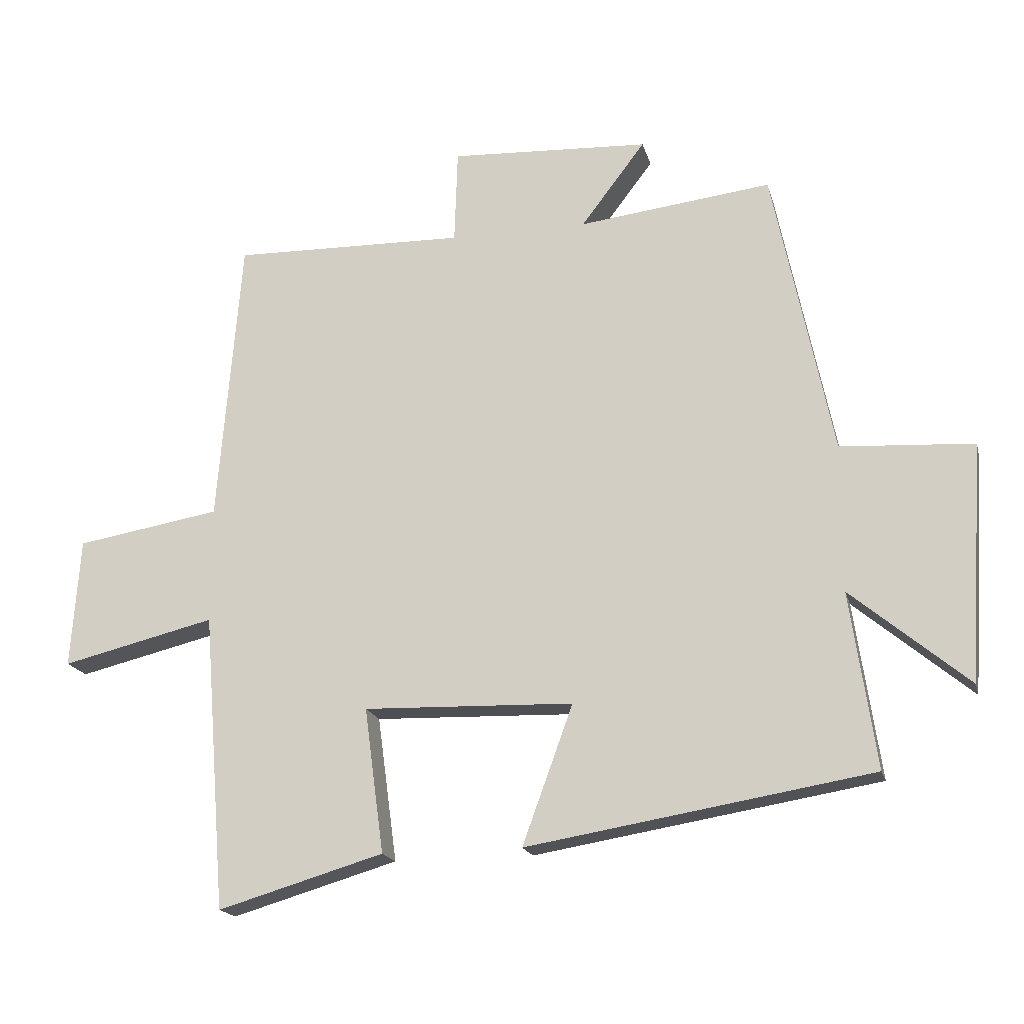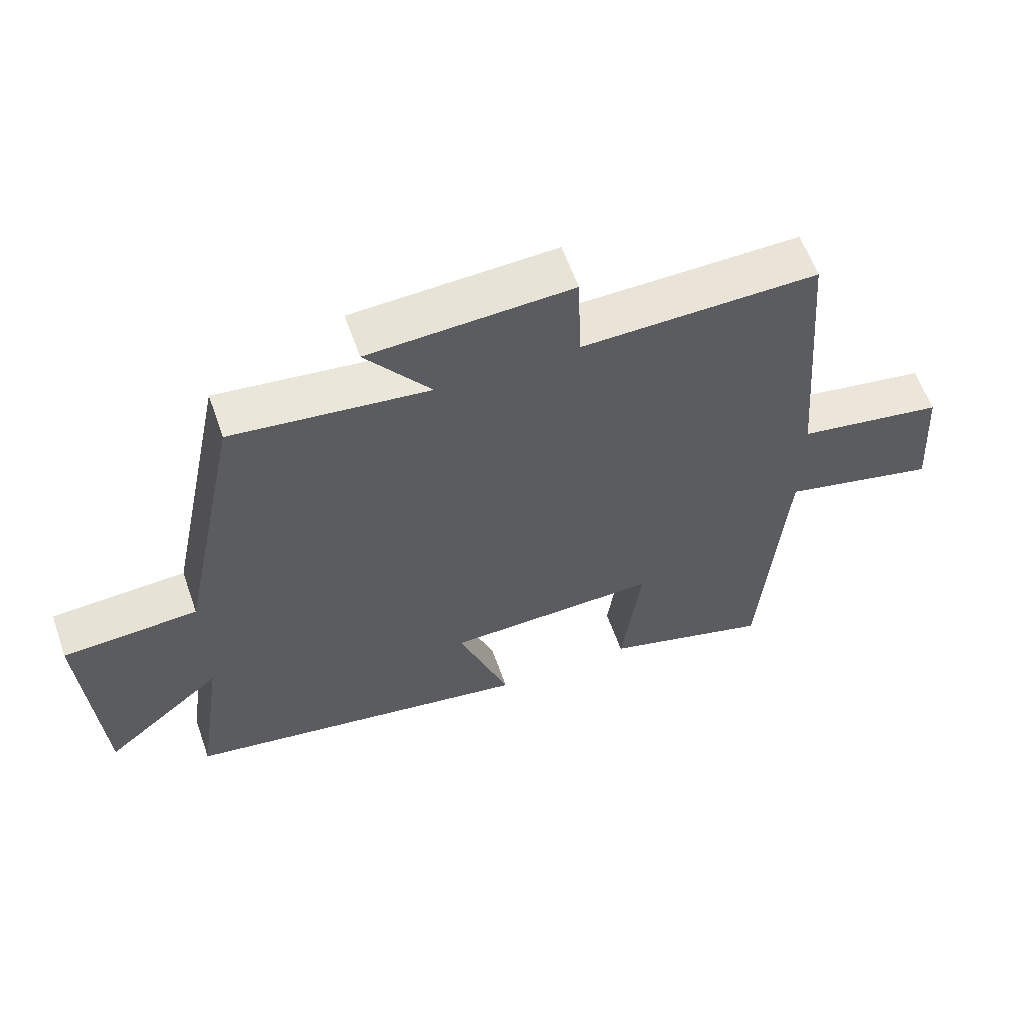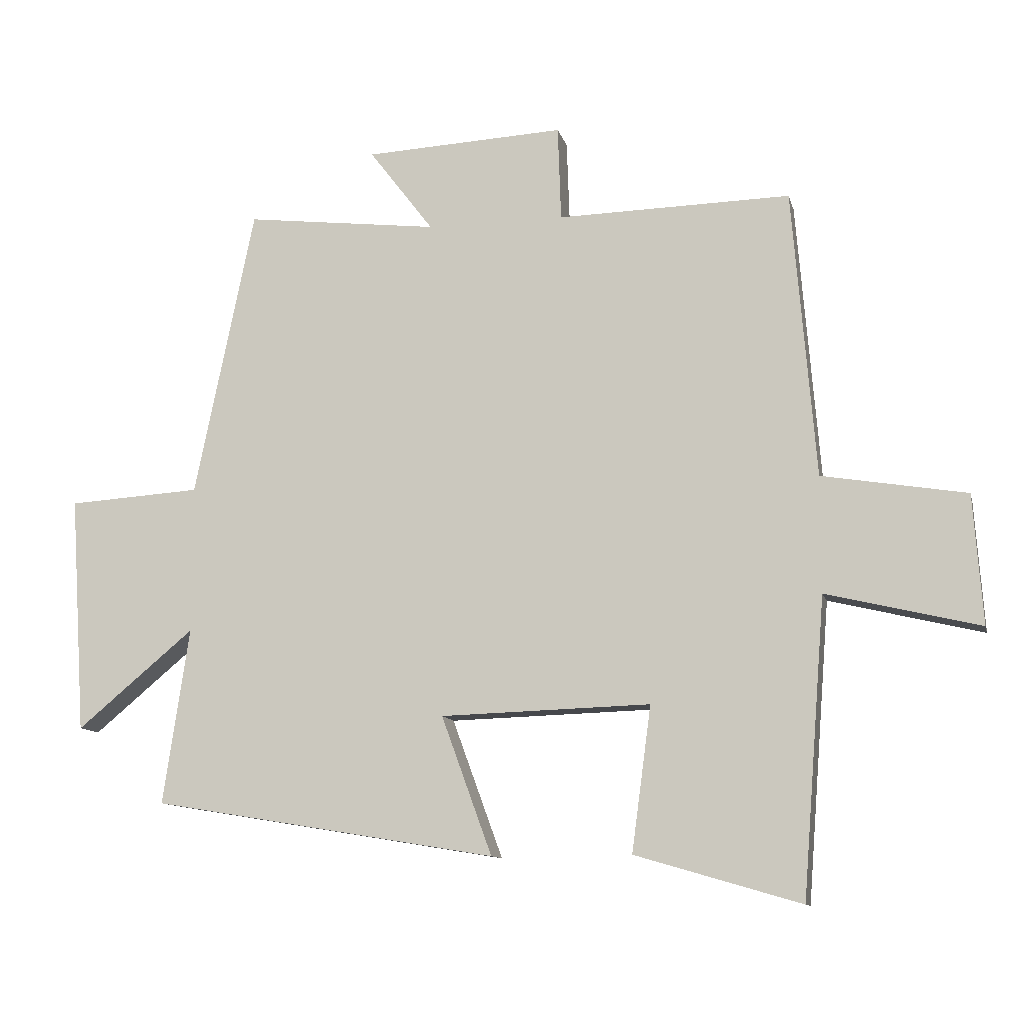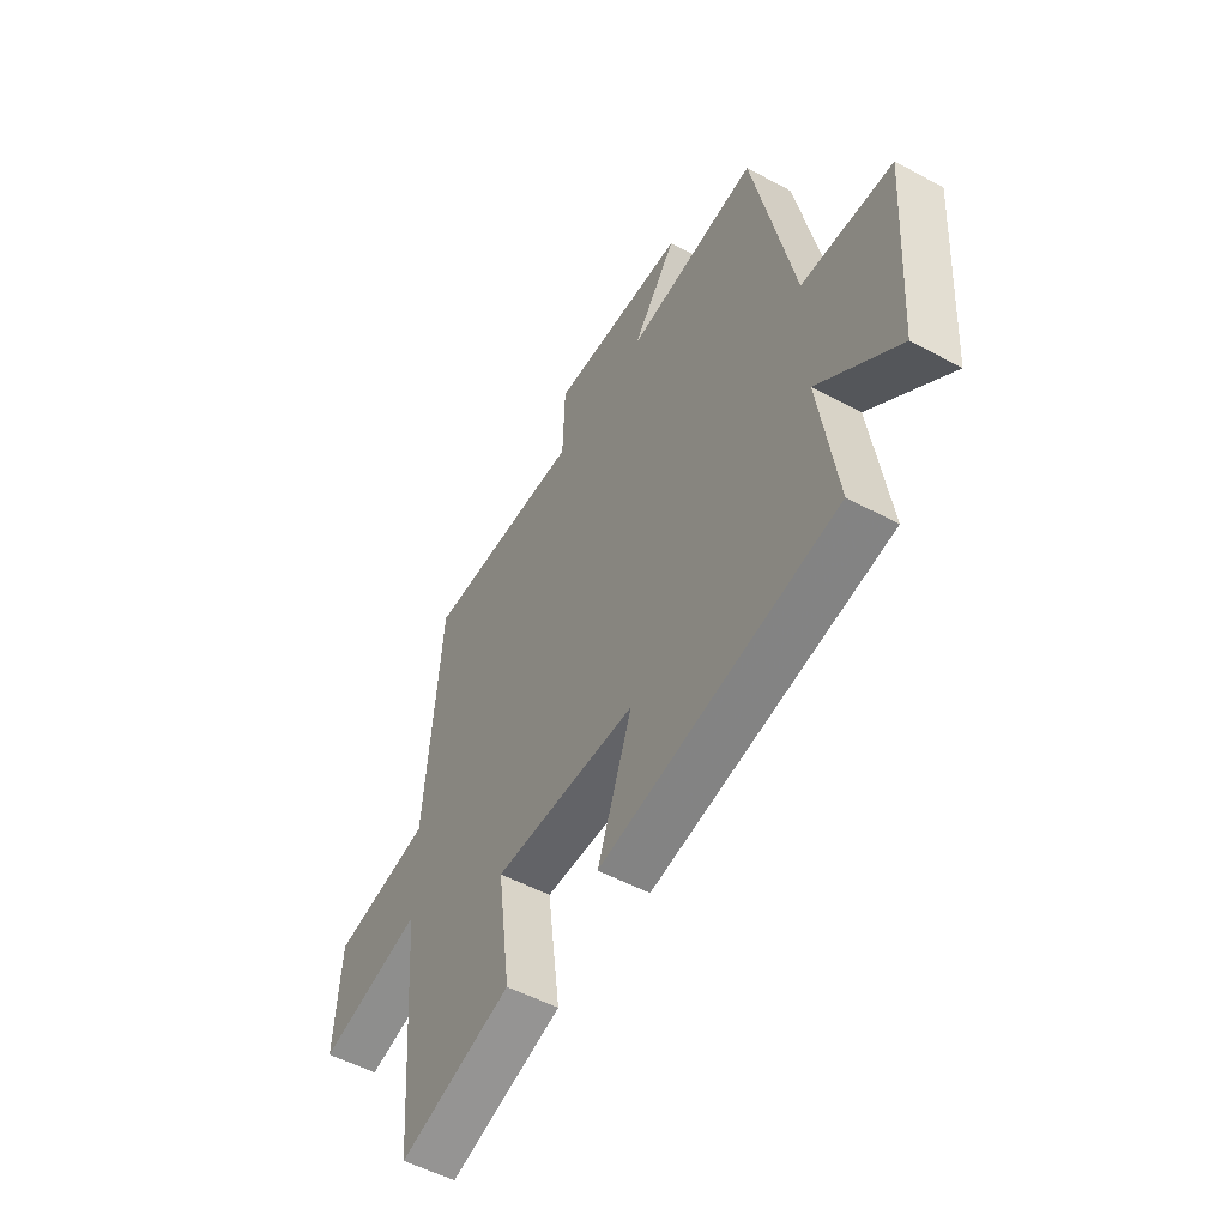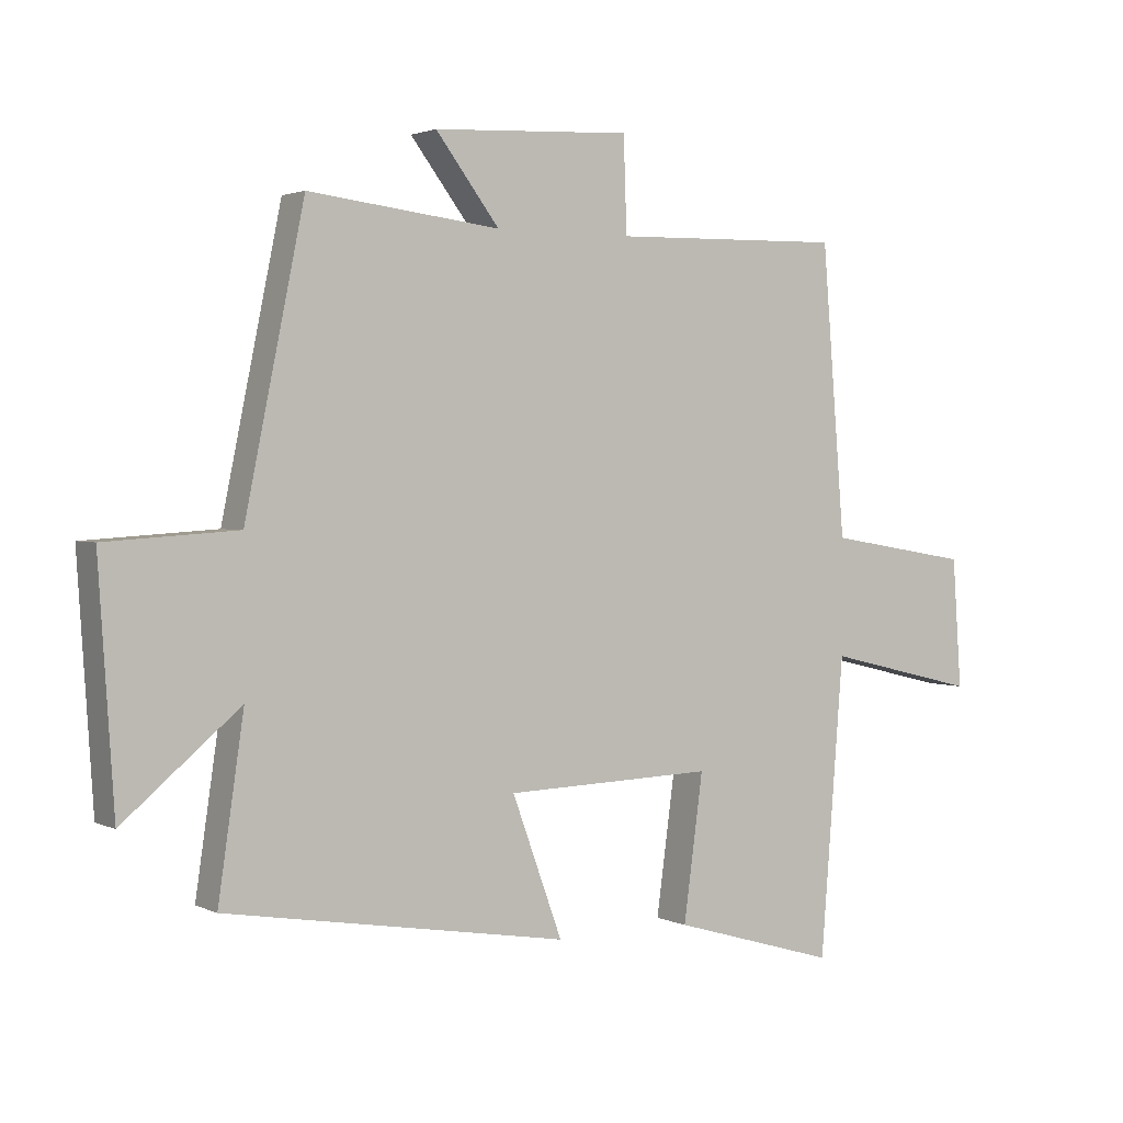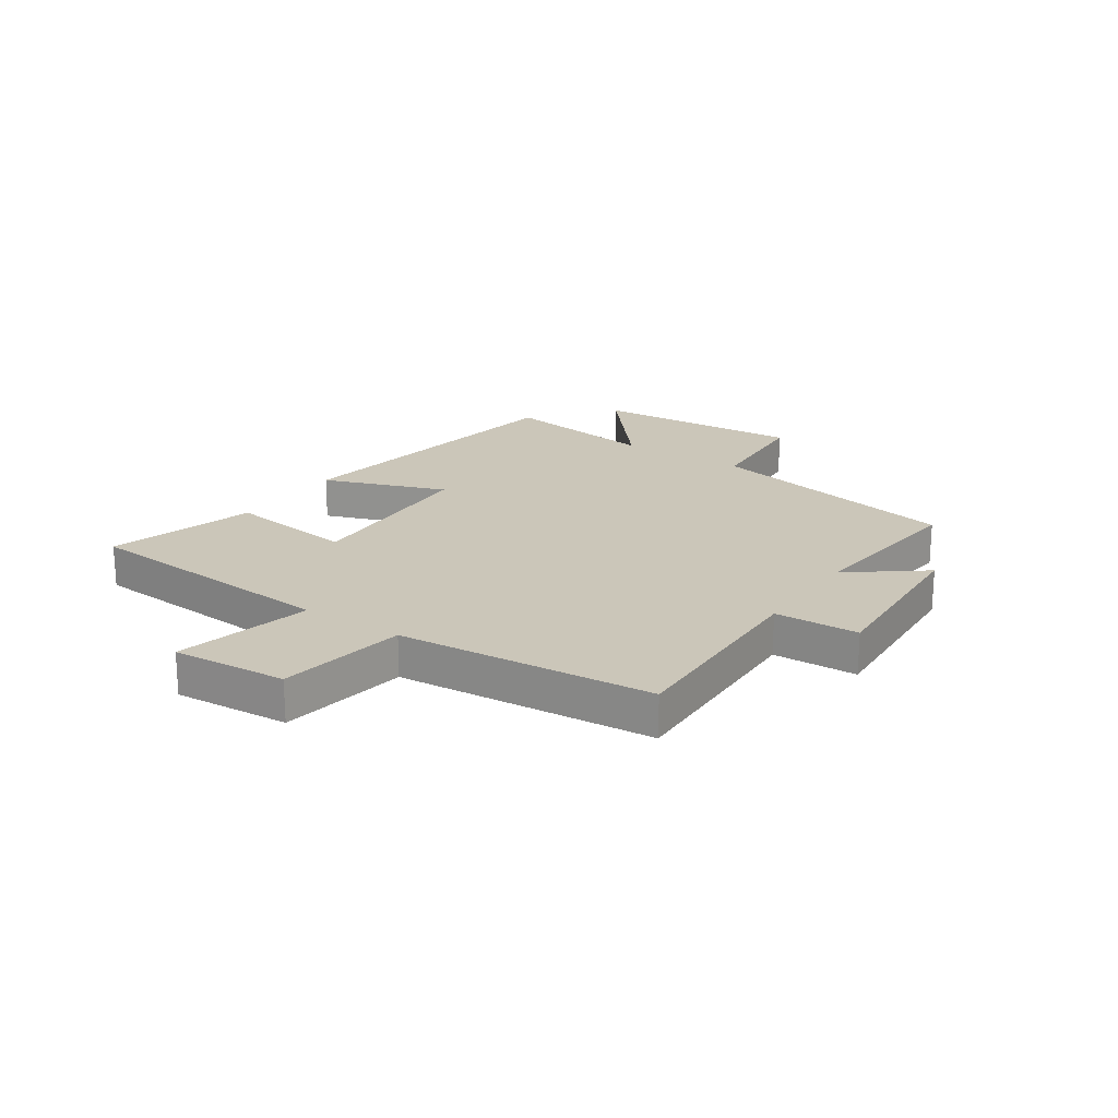
<metadata>
{"format":"obj","ext":"obj","renderer":"f3d","projection":"perspective","resolution":1024,"background":"white","views":[{"elev":-18.2,"azim":13.8,"up":"+Z"},{"elev":59.9,"azim":160.7,"up":"+Z"},{"elev":-11.1,"azim":-166.9,"up":"+Z"},{"elev":-52.6,"azim":59.9,"up":"+Z"},{"elev":2.1,"azim":147.4,"up":"+Z"},{"elev":20.9,"azim":-56.2,"up":"+Y"}]}
</metadata>
<code>
v 0.408 0.07 0.535
v 0.5 0.07 0.088
v 0.705 0.07 0.075
v 0.681 0.07 -0.291
v 0.5 0.07 -0.14
v 0.54 0.07 -0.412
v 0.008 0.07 -0.5
v 0.086 0.07 -0.286
v -0.238 0.07 -0.276
v -0.208 0.07 -0.5
v -0.464 0.07 -0.575
v -0.5 0.07 -0.117
v -0.737 0.07 -0.174
v -0.723 0.07 0.026
v -0.5 0.07 0.063
v -0.464 0.07 0.508
v -0.104 0.07 0.5
v -0.099 0.07 0.646
v 0.209 0.07 0.63
v 0.11 0.07 0.5
v 0.408 0 0.535
v 0.5 0 0.088
v 0.705 0 0.075
v 0.681 0 -0.291
v 0.5 0 -0.14
v 0.54 0 -0.412
v 0.008 0 -0.5
v 0.086 0 -0.286
v -0.238 0 -0.276
v -0.208 0 -0.5
v -0.464 0 -0.575
v -0.5 0 -0.117
v -0.737 0 -0.174
v -0.723 0 0.026
v -0.5 0 0.063
v -0.464 0 0.508
v -0.104 0 0.5
v -0.099 0 0.646
v 0.209 0 0.63
v 0.11 0 0.5
f 17 18 19 20
f 15 16 17
f 15 17 20
f 12 13 14 15
f 11 12 15
f 10 11 15
f 9 10 15
f 20 1 2
f 15 20 2
f 9 15 2
f 8 9 2
f 5 6 7 8
f 2 3 4 5
f 2 5 8
f 40 39 38 37
f 37 36 35
f 40 37 35
f 35 34 33 32
f 35 32 31
f 35 31 30
f 35 30 29
f 22 21 40
f 22 40 35
f 22 35 29
f 22 29 28
f 28 27 26 25
f 25 24 23 22
f 28 25 22
f 1 21 22 2
f 2 22 23 3
f 3 23 24 4
f 4 24 25 5
f 5 25 26 6
f 6 26 27 7
f 7 27 28 8
f 8 28 29 9
f 9 29 30 10
f 10 30 31 11
f 11 31 32 12
f 12 32 33 13
f 13 33 34 14
f 14 34 35 15
f 15 35 36 16
f 16 36 37 17
f 17 37 38 18
f 18 38 39 19
f 19 39 40 20
f 20 40 21 1

</code>
